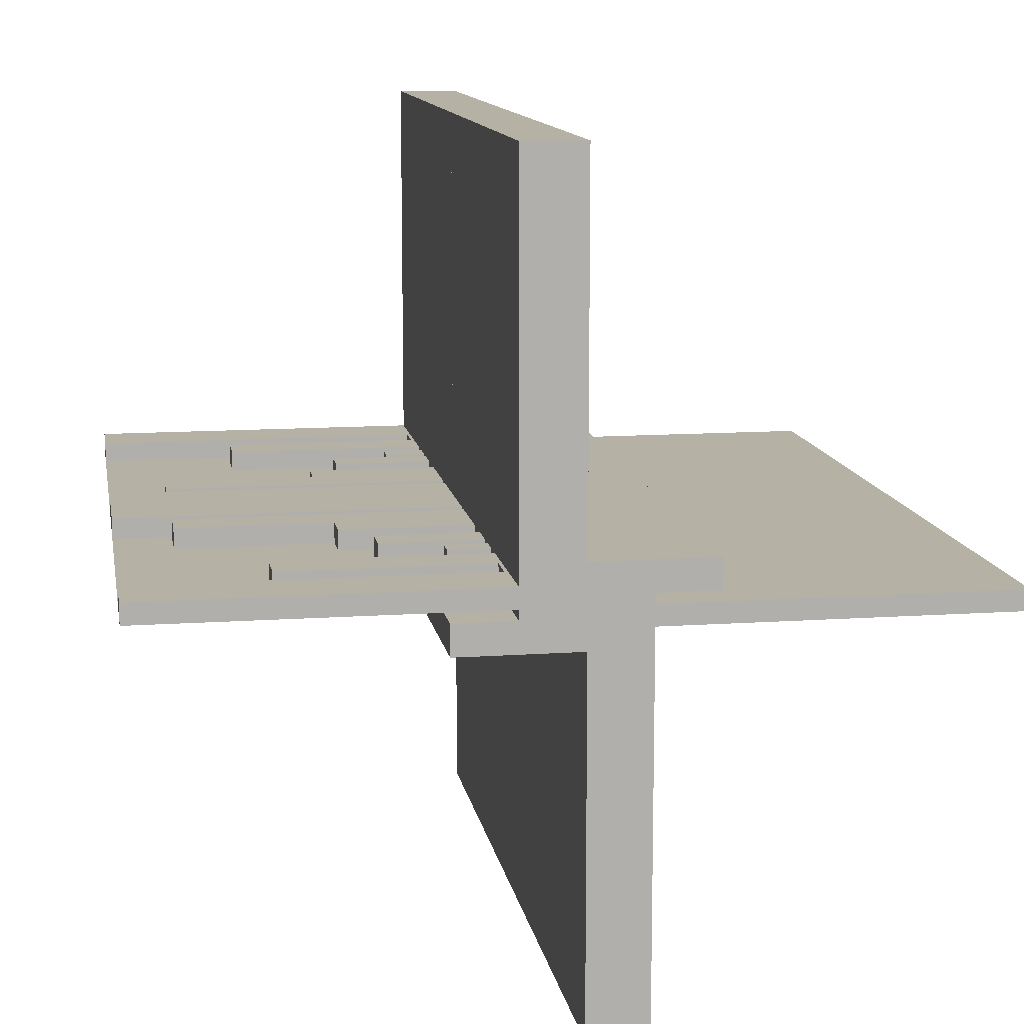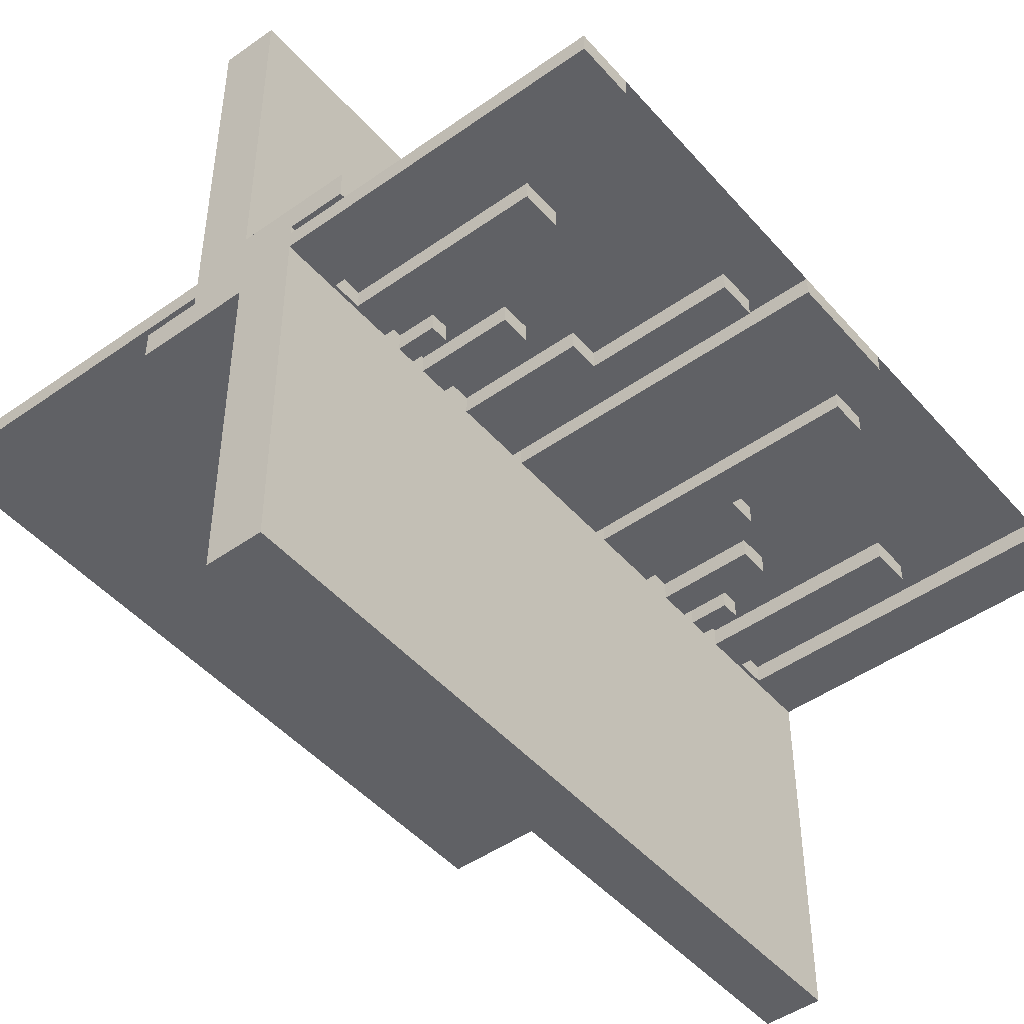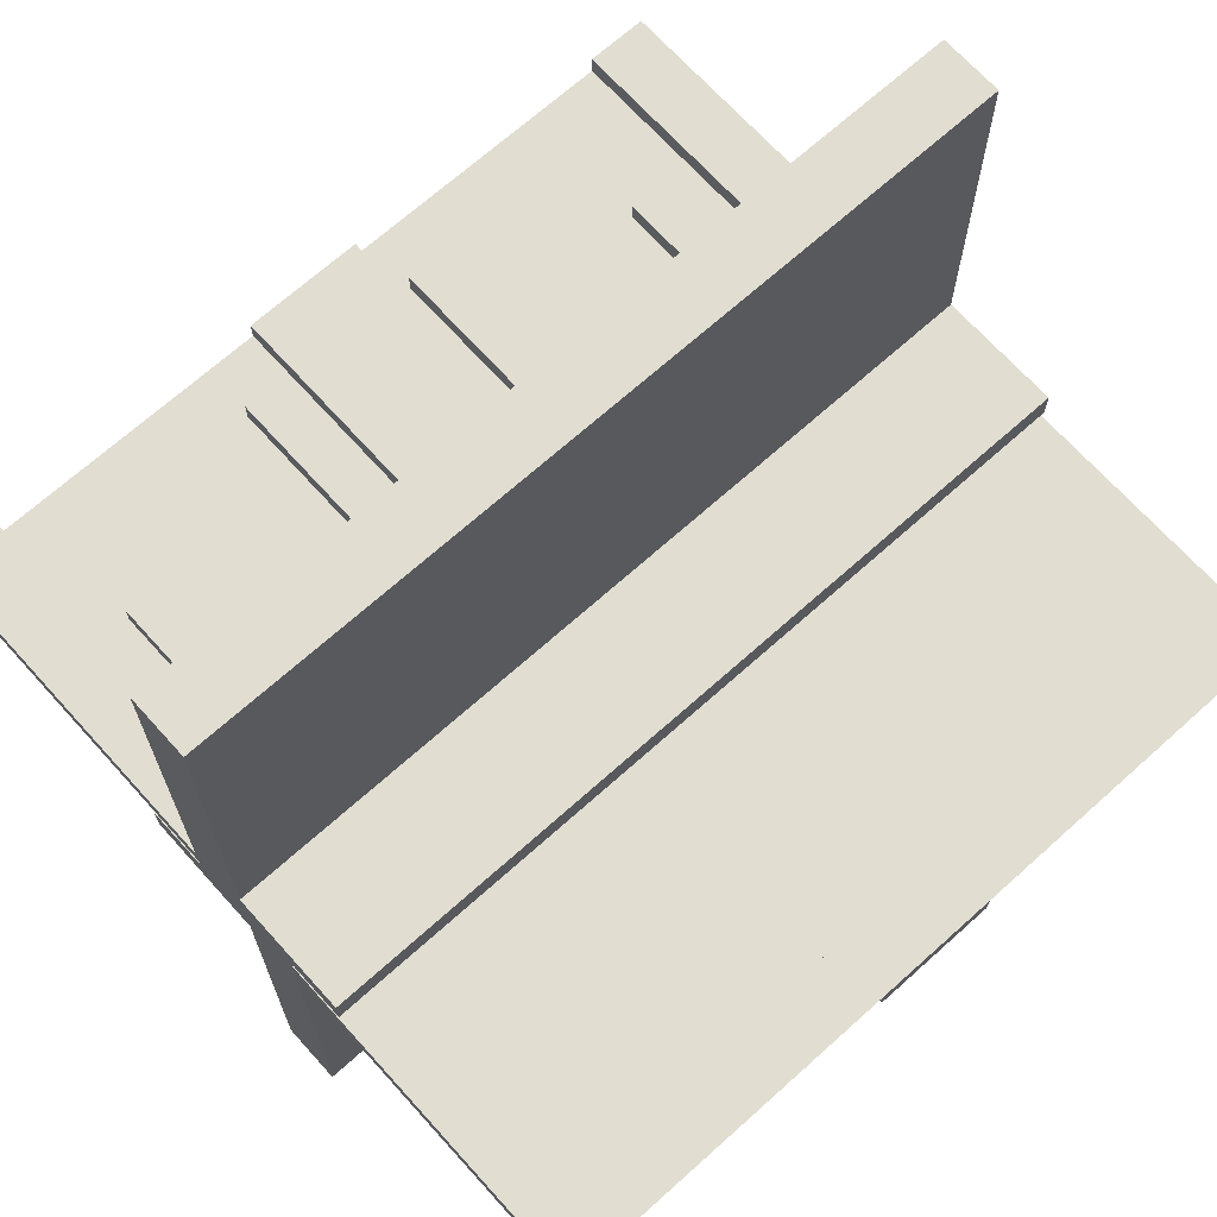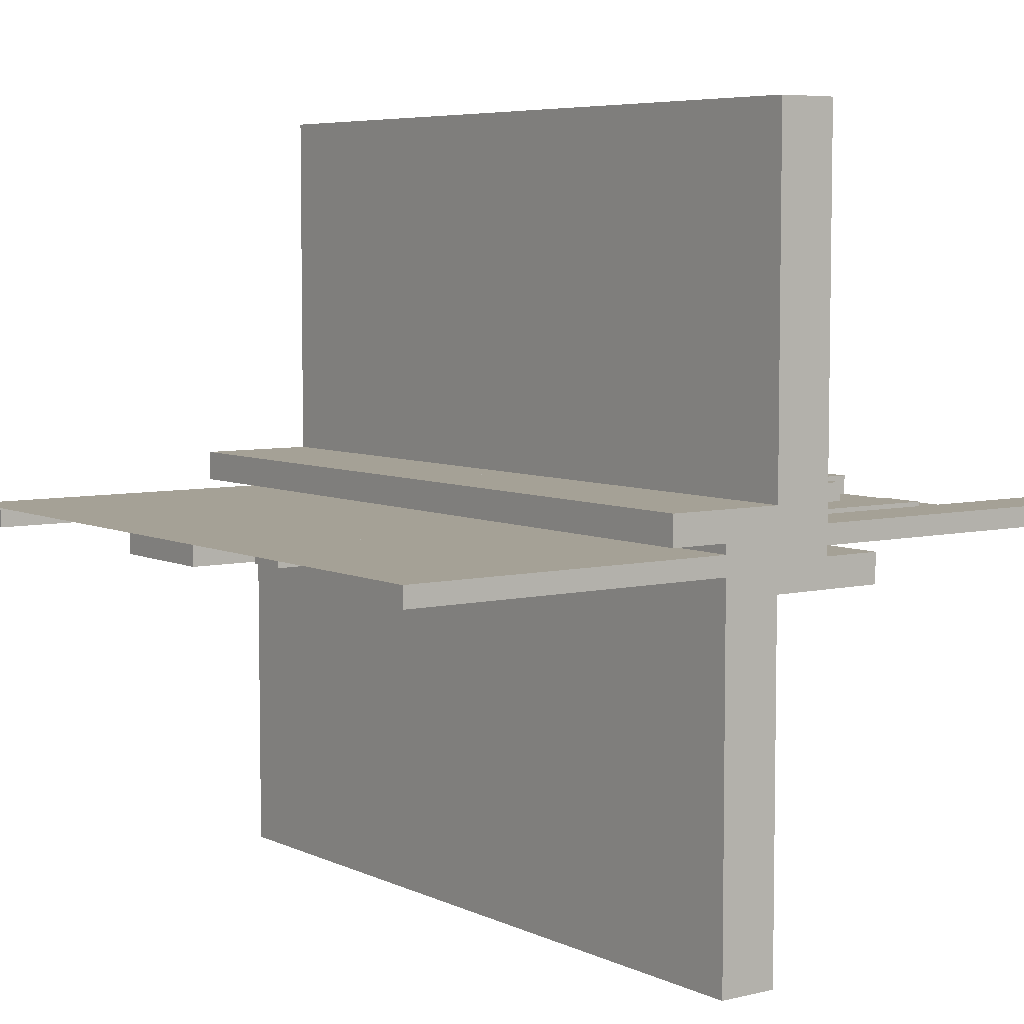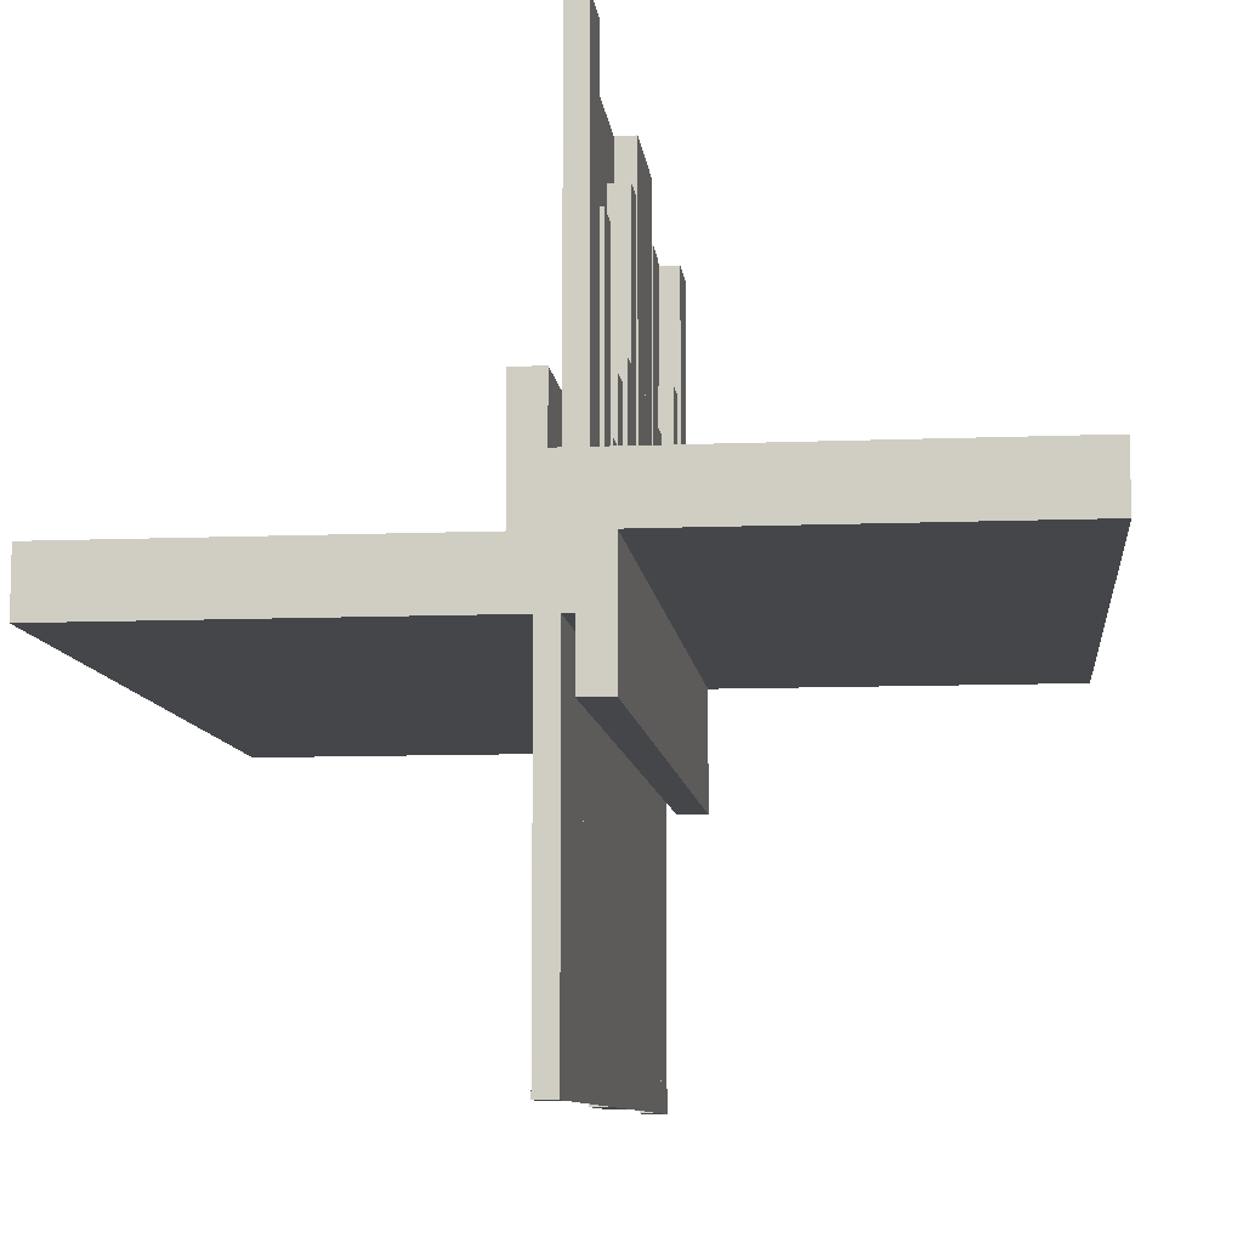
<metadata>
{"format":"obj","ext":"obj","renderer":"f3d","projection":"perspective","resolution":1024,"background":"white","views":[{"elev":12.0,"azim":-99.4,"up":"+Y"},{"elev":-47.1,"azim":-51.3,"up":"+Y"},{"elev":68.7,"azim":-42.0,"up":"+Y"},{"elev":6.0,"azim":53.9,"up":"+Y"},{"elev":-9.4,"azim":-83.9,"up":"+Z"}]}
</metadata>
<code>
v 0 0 0
v 0 0 -0.5
v 0 0 0.5
v 0 -0.0125 -0.075
v 0 -0.0125 -0.15
v 0 0.05 0
v 0 0.05 0.15
v 0 -0.025 0
v 0 -0.025 0.5
v 0 -0.5 0
v 0 -0.5 0.075
v 0 0.5 0
v 0 0.5 -0.075
v 0 0.025 0
v 0 0.025 -0.5
v 0 -0.05 0
v 0 -0.05 -0.15
v 0 0.0125 0.15
v 0 0.0125 0.075
v 0.3065 0 0
v 0.3065 0 -0.1262
v 0.3065 0 0.1262
v 0.3065 -0.025 0
v 0.3065 -0.025 0.1262
v 0.3065 0.025 0
v 0.3065 0.025 -0.1262
v -0.075 0 0
v -0.075 0 -0.5
v -0.075 0 0.5
v -0.075 -0.025 0
v -0.075 -0.025 0.5
v -0.075 0.025 0
v -0.075 0.025 -0.5
v -0.2816 0 0
v -0.2816 0 -0.1262
v -0.2816 0 0.1262
v -0.2816 -0.025 0
v -0.2816 -0.025 0.1262
v -0.2816 0.025 0
v -0.2816 0.025 -0.1262
v -0.3857 0 0
v -0.3857 0 0.0791
v -0.3857 0 0.3308
v -0.3857 0 -0.3308
v -0.3857 0 -0.0791
v -0.3857 -0.025 0
v -0.3857 -0.025 0.0791
v -0.3857 -0.025 0.3308
v -0.3857 0.025 0
v -0.3857 0.025 -0.3308
v -0.3857 0.025 -0.0791
v -0.1415 0 0
v -0.1415 0 -0.429
v -0.1415 0 -0.2384
v -0.1415 0 0.2384
v -0.1415 0 0.429
v -0.1415 -0.025 0
v -0.1415 -0.025 0.2384
v -0.1415 -0.025 0.429
v -0.1415 0.025 0
v -0.1415 0.025 -0.429
v -0.1415 0.025 -0.2384
v -0.1815 0 0
v -0.1815 0 -0.2384
v -0.1815 0 0.2384
v -0.1815 -0.025 0
v -0.1815 -0.025 0.2384
v -0.1815 0.025 0
v -0.1815 0.025 -0.2384
v 0.2229 0 0
v 0.2229 0 0.2
v 0.2229 0 -0.2
v 0.2229 -0.025 0
v 0.2229 -0.025 0.2
v 0.2229 0.025 0
v 0.2229 0.025 -0.2
v 0.2629 0 0
v 0.2629 0 0.2
v 0.2629 0 -0.2
v 0.2629 -0.025 0
v 0.2629 -0.025 0.2
v 0.2629 0.025 0
v 0.2629 0.025 -0.2
v 0.3329 0 0
v 0.3329 0 0.3308
v 0.3329 0 -0.3308
v 0.3329 -0.025 0
v 0.3329 -0.025 0.3308
v 0.3329 0.025 0
v 0.3329 0.025 -0.3308
v -0.425 0 0
v -0.425 0 0.0791
v -0.425 0 -0.5
v -0.425 0 0.5
v -0.425 0 -0.0791
v -0.425 -0.025 0
v -0.425 -0.025 0.0791
v -0.425 -0.025 0.5
v -0.425 0.025 0
v -0.425 0.025 -0.5
v -0.425 0.025 -0.0791
v 0.09154 0 0
v 0.09154 0 -0.429
v 0.09154 0 0.429
v 0.09154 -0.025 0
v 0.09154 -0.025 0.429
v 0.09154 0.025 0
v 0.09154 0.025 -0.429
v -0.5 0 0
v -0.5 0 -0.5
v -0.5 0 0.5
v -0.5 -0.0125 -0.075
v -0.5 -0.0125 -0.15
v -0.5 0.05 0
v -0.5 0.05 0.15
v -0.5 -0.025 0
v -0.5 -0.025 0.5
v -0.5 -0.5 0
v -0.5 -0.5 0.075
v -0.5 0.5 0
v -0.5 0.5 -0.075
v -0.5 0.025 0
v -0.5 0.025 -0.5
v -0.5 -0.05 0
v -0.5 -0.05 -0.15
v -0.5 0.0125 0.15
v -0.5 0.0125 0.075
v 0.5 0 0
v 0.5 0 -0.5
v 0.5 0 0.5
v 0.5 -0.0125 -0.075
v 0.5 -0.0125 -0.15
v 0.5 0.05 0
v 0.5 0.05 0.15
v 0.5 -0.025 0
v 0.5 -0.025 0.5
v 0.5 -0.5 0
v 0.5 -0.5 0.075
v 0.5 0.5 0
v 0.5 0.5 -0.075
v 0.5 0.025 0
v 0.5 0.025 -0.5
v 0.5 -0.05 0
v 0.5 -0.05 -0.15
v 0.5 0.0125 0.15
v 0.5 0.0125 0.075
v -0.09154 0 0
v -0.09154 0 -0.429
v -0.09154 0 0.429
v -0.09154 -0.025 0
v -0.09154 -0.025 0.429
v -0.09154 0.025 0
v -0.09154 0.025 -0.429
v 0.425 0 0
v 0.425 0 0.0791
v 0.425 0 -0.5
v 0.425 0 0.5
v 0.425 0 -0.0791
v 0.425 -0.025 0
v 0.425 -0.025 0.0791
v 0.425 -0.025 0.5
v 0.425 0.025 0
v 0.425 0.025 -0.5
v 0.425 0.025 -0.0791
v -0.3329 0 0
v -0.3329 0 0.3308
v -0.3329 0 -0.3308
v -0.3329 -0.025 0
v -0.3329 -0.025 0.3308
v -0.3329 0.025 0
v -0.3329 0.025 -0.3308
v -0.2629 0 0
v -0.2629 0 0.2
v -0.2629 0 -0.2
v -0.2629 -0.025 0
v -0.2629 -0.025 0.2
v -0.2629 0.025 0
v -0.2629 0.025 -0.2
v -0.2229 0 0
v -0.2229 0 0.2
v -0.2229 0 -0.2
v -0.2229 -0.025 0
v -0.2229 -0.025 0.2
v -0.2229 0.025 0
v -0.2229 0.025 -0.2
v 0.1815 0 0
v 0.1815 0 -0.2384
v 0.1815 0 0.2384
v 0.1815 -0.025 0
v 0.1815 -0.025 0.2384
v 0.1815 0.025 0
v 0.1815 0.025 -0.2384
v 0.1415 0 0
v 0.1415 0 -0.429
v 0.1415 0 -0.2384
v 0.1415 0 0.2384
v 0.1415 0 0.429
v 0.1415 -0.025 0
v 0.1415 -0.025 0.2384
v 0.1415 -0.025 0.429
v 0.1415 0.025 0
v 0.1415 0.025 -0.429
v 0.1415 0.025 -0.2384
v 0.3857 0 0
v 0.3857 0 0.0791
v 0.3857 0 0.3308
v 0.3857 0 -0.3308
v 0.3857 0 -0.0791
v 0.3857 -0.025 0
v 0.3857 -0.025 0.0791
v 0.3857 -0.025 0.3308
v 0.3857 0.025 0
v 0.3857 0.025 -0.3308
v 0.3857 0.025 -0.0791
v 0.2816 0 0
v 0.2816 0 -0.1262
v 0.2816 0 0.1262
v 0.2816 -0.025 0
v 0.2816 -0.025 0.1262
v 0.2816 0.025 0
v 0.2816 0.025 -0.1262
v 0.075 0 0
v 0.075 0 -0.5
v 0.075 0 0.5
v 0.075 -0.025 0
v 0.075 -0.025 0.5
v 0.075 0.025 0
v 0.075 0.025 -0.5
v -0.3065 0 0
v -0.3065 0 -0.1262
v -0.3065 0 0.1262
v -0.3065 -0.025 0
v -0.3065 -0.025 0.1262
v -0.3065 0.025 0
v -0.3065 0.025 -0.1262
f 126 127 19
f 19 18 126
f 119 11 19
f 19 127 119
f 19 11 10
f 10 6 19
f 18 19 7
f 6 7 19
f 126 18 7
f 7 115 126
f 119 118 10
f 10 11 119
f 7 6 114
f 114 115 7
f 119 127 118
f 114 118 127
f 126 115 127
f 114 127 115
f 118 114 6
f 6 10 118
f 1 2 110
f 110 109 1
f 44 167 165
f 165 41 44
f 167 171 170
f 170 165 167
f 171 50 49
f 49 170 171
f 50 44 41
f 41 49 50
f 167 44 50
f 50 171 167
f 165 49 41
f 49 165 170
f 64 54 52
f 52 63 64
f 54 62 60
f 60 52 54
f 62 69 68
f 68 60 62
f 69 64 63
f 63 68 69
f 54 64 69
f 69 62 54
f 52 68 63
f 68 52 60
f 229 234 235
f 235 230 229
f 234 39 40
f 40 235 234
f 39 34 35
f 35 40 39
f 34 229 230
f 230 35 34
f 234 229 34
f 34 39 234
f 235 35 230
f 35 235 40
f 174 181 179
f 179 172 174
f 181 185 184
f 184 179 181
f 185 178 177
f 177 184 185
f 178 174 172
f 172 177 178
f 181 174 178
f 178 185 181
f 179 177 172
f 177 179 184
f 91 99 101
f 101 95 91
f 99 49 51
f 51 101 99
f 49 41 45
f 45 51 49
f 41 91 95
f 95 45 41
f 99 91 41
f 41 49 99
f 101 45 95
f 45 101 51
f 53 148 147
f 147 52 53
f 148 153 152
f 152 147 148
f 153 61 60
f 60 152 153
f 61 53 52
f 52 60 61
f 148 53 61
f 61 153 148
f 147 60 52
f 60 147 152
f 110 93 91
f 91 109 110
f 93 100 99
f 99 91 93
f 100 123 122
f 122 99 100
f 123 110 109
f 109 122 123
f 93 110 123
f 123 100 93
f 91 122 109
f 122 91 99
f 28 2 1
f 1 27 28
f 2 15 14
f 14 1 2
f 15 33 32
f 32 14 15
f 33 28 27
f 27 32 33
f 2 28 33
f 33 15 2
f 1 32 27
f 32 1 14
f 10 118 109
f 109 1 10
f 118 109 1
f 1 10 118
f 113 112 4
f 4 5 113
f 121 13 4
f 4 112 121
f 4 13 12
f 12 16 4
f 5 4 17
f 16 17 4
f 113 5 17
f 17 125 113
f 121 120 12
f 12 13 121
f 17 16 124
f 124 125 17
f 121 112 120
f 124 120 112
f 113 125 112
f 124 112 125
f 120 124 16
f 16 12 120
f 1 3 111
f 111 109 1
f 43 166 165
f 165 41 43
f 166 169 168
f 168 165 166
f 169 48 46
f 46 168 169
f 48 43 41
f 41 46 48
f 166 43 48
f 48 169 166
f 165 46 41
f 46 165 168
f 65 55 52
f 52 63 65
f 55 58 57
f 57 52 55
f 58 67 66
f 66 57 58
f 67 65 63
f 63 66 67
f 55 65 67
f 67 58 55
f 52 66 63
f 66 52 57
f 229 232 233
f 233 231 229
f 232 37 38
f 38 233 232
f 37 34 36
f 36 38 37
f 34 229 231
f 231 36 34
f 232 229 34
f 34 37 232
f 233 36 231
f 36 233 38
f 173 180 179
f 179 172 173
f 180 183 182
f 182 179 180
f 183 176 175
f 175 182 183
f 176 173 172
f 172 175 176
f 180 173 176
f 176 183 180
f 179 175 172
f 175 179 182
f 91 96 97
f 97 92 91
f 96 46 47
f 47 97 96
f 46 41 42
f 42 47 46
f 41 91 92
f 92 42 41
f 96 91 41
f 41 46 96
f 97 42 92
f 42 97 47
f 56 149 147
f 147 52 56
f 149 151 150
f 150 147 149
f 151 59 57
f 57 150 151
f 59 56 52
f 52 57 59
f 149 56 59
f 59 151 149
f 147 57 52
f 57 147 150
f 111 94 91
f 91 109 111
f 94 98 96
f 96 91 94
f 98 117 116
f 116 96 98
f 117 111 109
f 109 116 117
f 94 111 117
f 117 98 94
f 91 116 109
f 116 91 96
f 29 3 1
f 1 27 29
f 3 9 8
f 8 1 3
f 9 31 30
f 30 8 9
f 31 29 27
f 27 30 31
f 3 29 31
f 31 9 3
f 1 30 27
f 30 1 8
f 12 120 109
f 109 1 12
f 120 109 1
f 1 12 120
f 145 146 19
f 19 18 145
f 138 11 19
f 19 146 138
f 19 11 10
f 10 6 19
f 18 19 7
f 6 7 19
f 145 18 7
f 7 134 145
f 138 137 10
f 10 11 138
f 7 6 133
f 133 134 7
f 138 146 137
f 133 137 146
f 145 134 146
f 133 146 134
f 137 133 6
f 6 10 137
f 1 2 129
f 129 128 1
f 207 86 84
f 84 204 207
f 86 90 89
f 89 84 86
f 90 213 212
f 212 89 90
f 213 207 204
f 204 212 213
f 86 207 213
f 213 90 86
f 84 212 204
f 212 84 89
f 187 195 193
f 193 186 187
f 195 203 201
f 201 193 195
f 203 192 191
f 191 201 203
f 192 187 186
f 186 191 192
f 195 187 192
f 192 203 195
f 193 191 186
f 191 193 201
f 20 25 26
f 26 21 20
f 25 220 221
f 221 26 25
f 220 215 216
f 216 221 220
f 215 20 21
f 21 216 215
f 25 20 215
f 215 220 25
f 26 216 21
f 216 26 221
f 79 72 70
f 70 77 79
f 72 76 75
f 75 70 72
f 76 83 82
f 82 75 76
f 83 79 77
f 77 82 83
f 72 79 83
f 83 76 72
f 70 82 77
f 82 70 75
f 154 162 164
f 164 158 154
f 162 212 214
f 214 164 162
f 212 204 208
f 208 214 212
f 204 154 158
f 158 208 204
f 162 154 204
f 204 212 162
f 164 208 158
f 208 164 214
f 194 103 102
f 102 193 194
f 103 108 107
f 107 102 103
f 108 202 201
f 201 107 108
f 202 194 193
f 193 201 202
f 103 194 202
f 202 108 103
f 102 201 193
f 201 102 107
f 129 156 154
f 154 128 129
f 156 163 162
f 162 154 156
f 163 142 141
f 141 162 163
f 142 129 128
f 128 141 142
f 156 129 142
f 142 163 156
f 154 141 128
f 141 154 162
f 223 2 1
f 1 222 223
f 2 15 14
f 14 1 2
f 15 228 227
f 227 14 15
f 228 223 222
f 222 227 228
f 2 223 228
f 228 15 2
f 1 227 222
f 227 1 14
f 10 137 128
f 128 1 10
f 137 128 1
f 1 10 137
f 132 131 4
f 4 5 132
f 140 13 4
f 4 131 140
f 4 13 12
f 12 16 4
f 5 4 17
f 16 17 4
f 132 5 17
f 17 144 132
f 140 139 12
f 12 13 140
f 17 16 143
f 143 144 17
f 140 131 139
f 143 139 131
f 132 144 131
f 143 131 144
f 139 143 16
f 16 12 139
f 1 3 130
f 130 128 1
f 206 85 84
f 84 204 206
f 85 88 87
f 87 84 85
f 88 211 209
f 209 87 88
f 211 206 204
f 204 209 211
f 85 206 211
f 211 88 85
f 84 209 204
f 209 84 87
f 188 196 193
f 193 186 188
f 196 199 198
f 198 193 196
f 199 190 189
f 189 198 199
f 190 188 186
f 186 189 190
f 196 188 190
f 190 199 196
f 193 189 186
f 189 193 198
f 20 23 24
f 24 22 20
f 23 218 219
f 219 24 23
f 218 215 217
f 217 219 218
f 215 20 22
f 22 217 215
f 23 20 215
f 215 218 23
f 24 217 22
f 217 24 219
f 78 71 70
f 70 77 78
f 71 74 73
f 73 70 71
f 74 81 80
f 80 73 74
f 81 78 77
f 77 80 81
f 71 78 81
f 81 74 71
f 70 80 77
f 80 70 73
f 154 159 160
f 160 155 154
f 159 209 210
f 210 160 159
f 209 204 205
f 205 210 209
f 204 154 155
f 155 205 204
f 159 154 204
f 204 209 159
f 160 205 155
f 205 160 210
f 197 104 102
f 102 193 197
f 104 106 105
f 105 102 104
f 106 200 198
f 198 105 106
f 200 197 193
f 193 198 200
f 104 197 200
f 200 106 104
f 102 198 193
f 198 102 105
f 130 157 154
f 154 128 130
f 157 161 159
f 159 154 157
f 161 136 135
f 135 159 161
f 136 130 128
f 128 135 136
f 157 130 136
f 136 161 157
f 154 135 128
f 135 154 159
f 224 3 1
f 1 222 224
f 3 9 8
f 8 1 3
f 9 226 225
f 225 8 9
f 226 224 222
f 222 225 226
f 3 224 226
f 226 9 3
f 1 225 222
f 225 1 8
f 12 139 128
f 128 1 12
f 139 128 1
f 1 12 139

</code>
